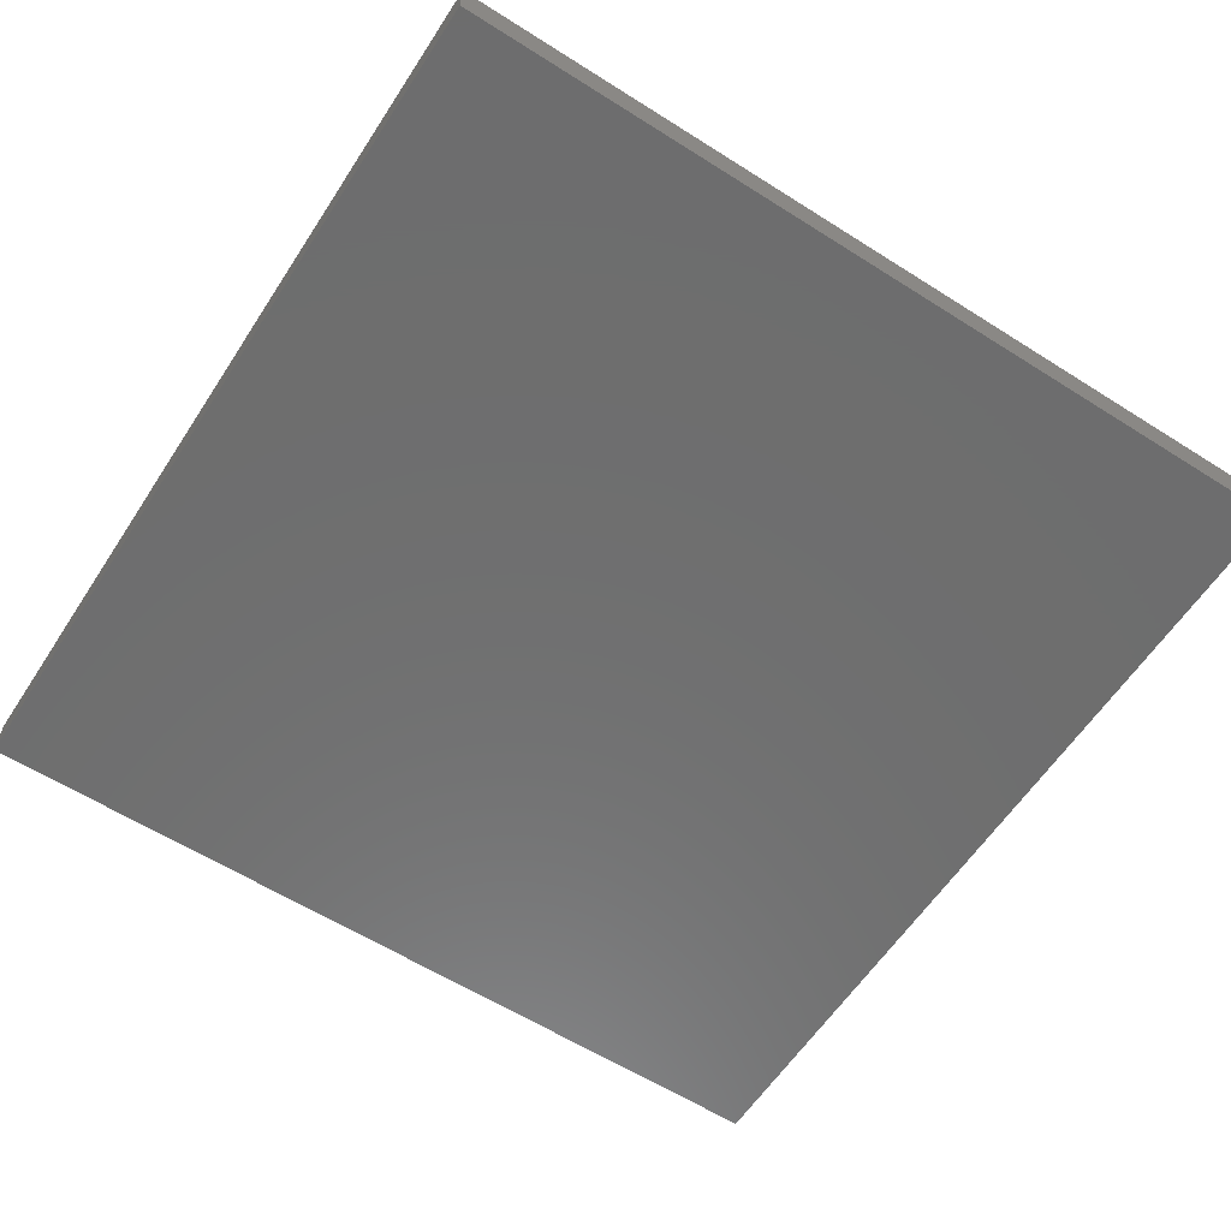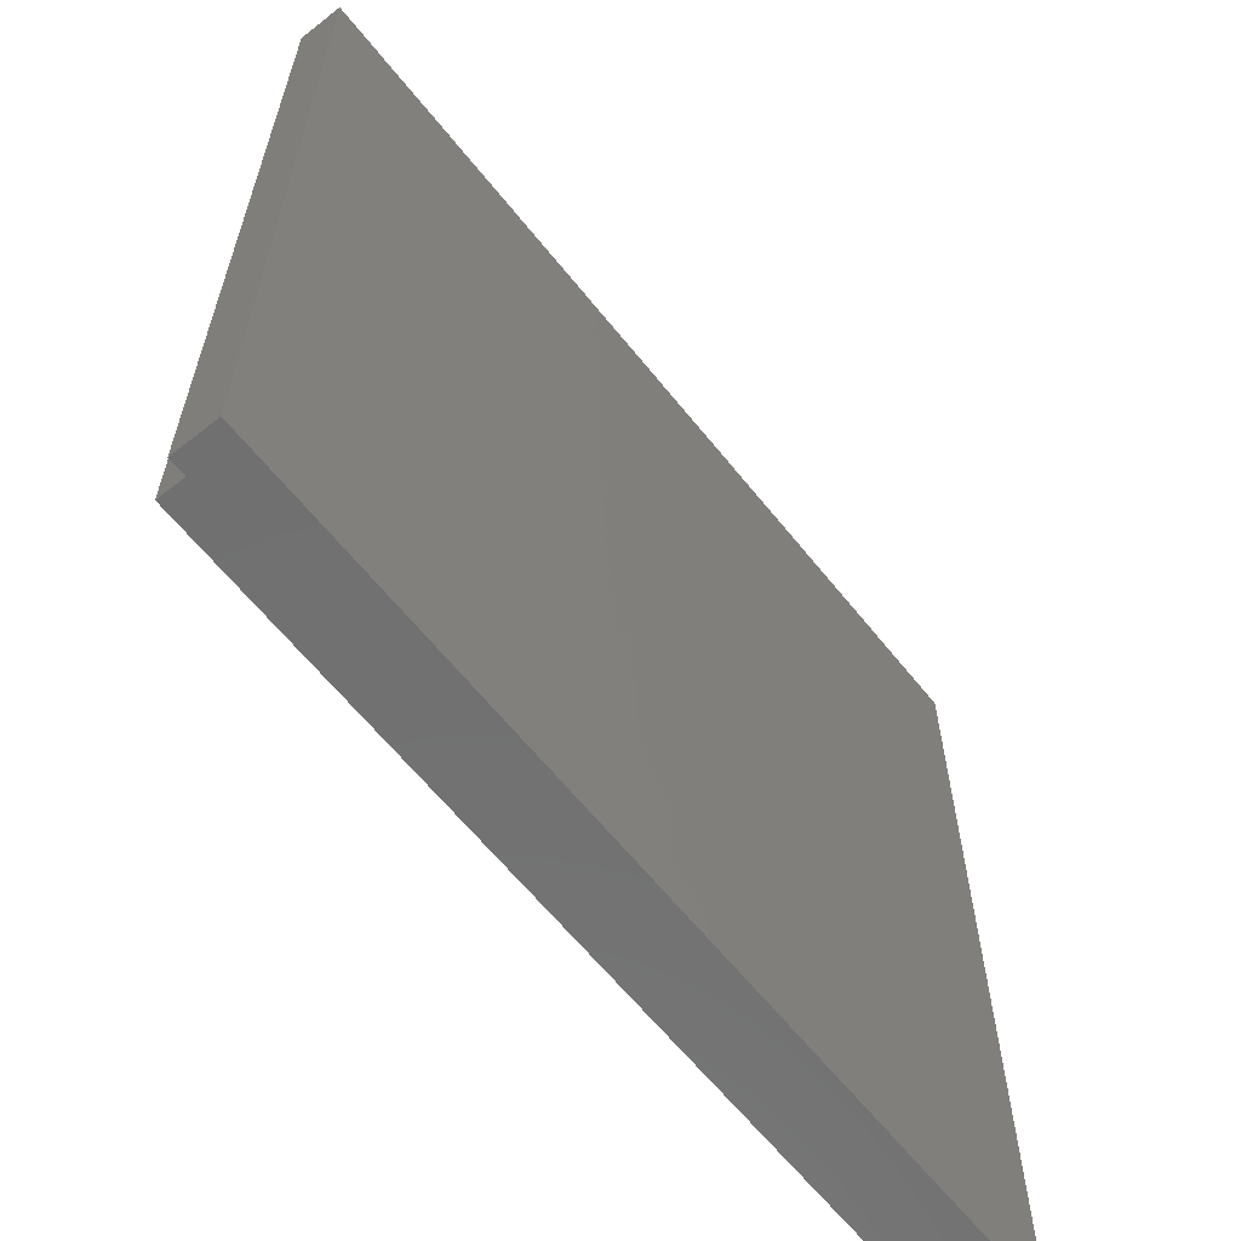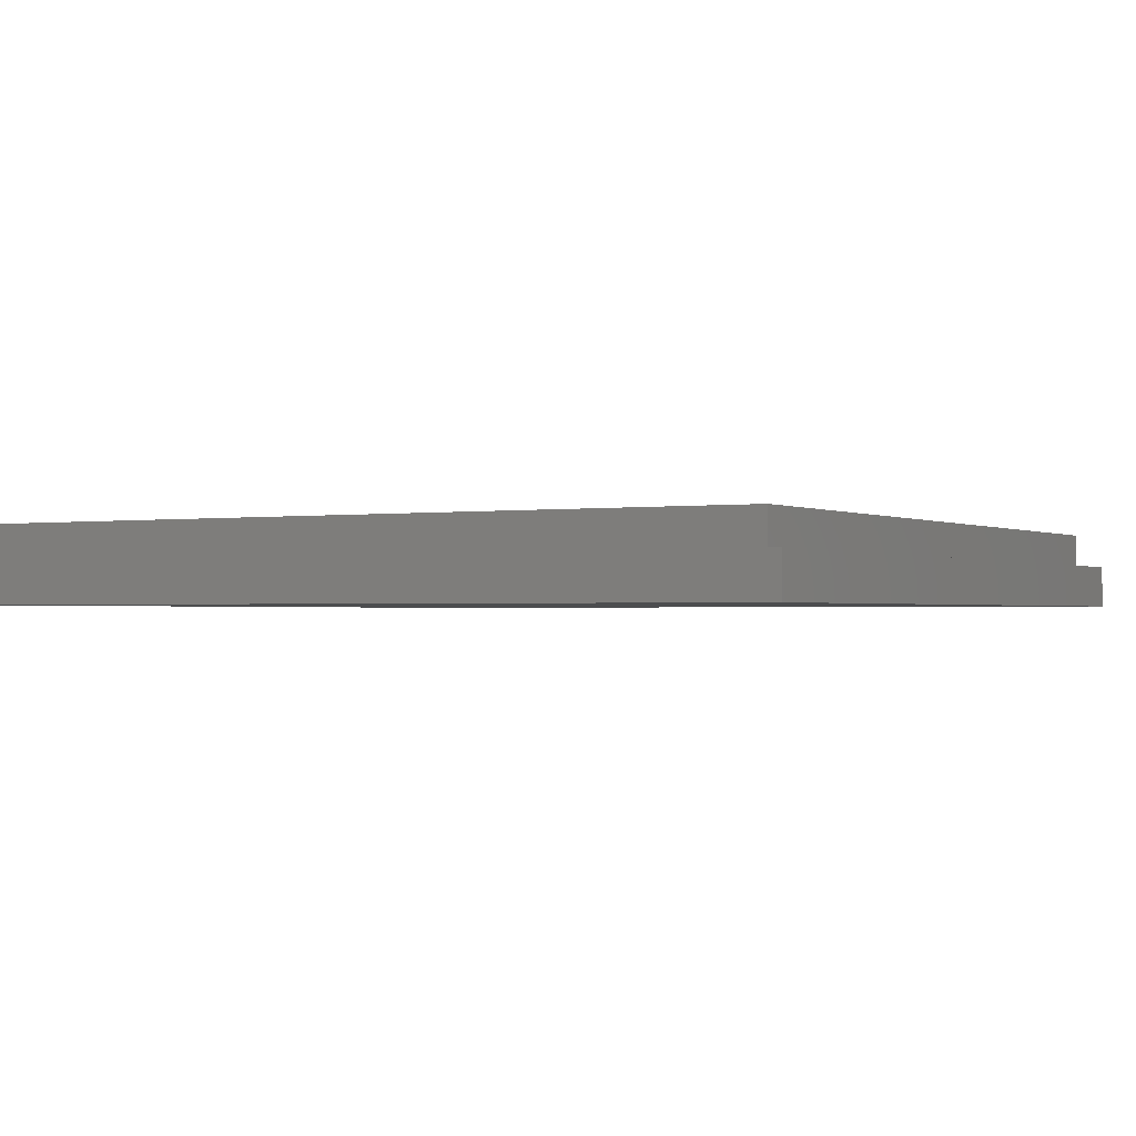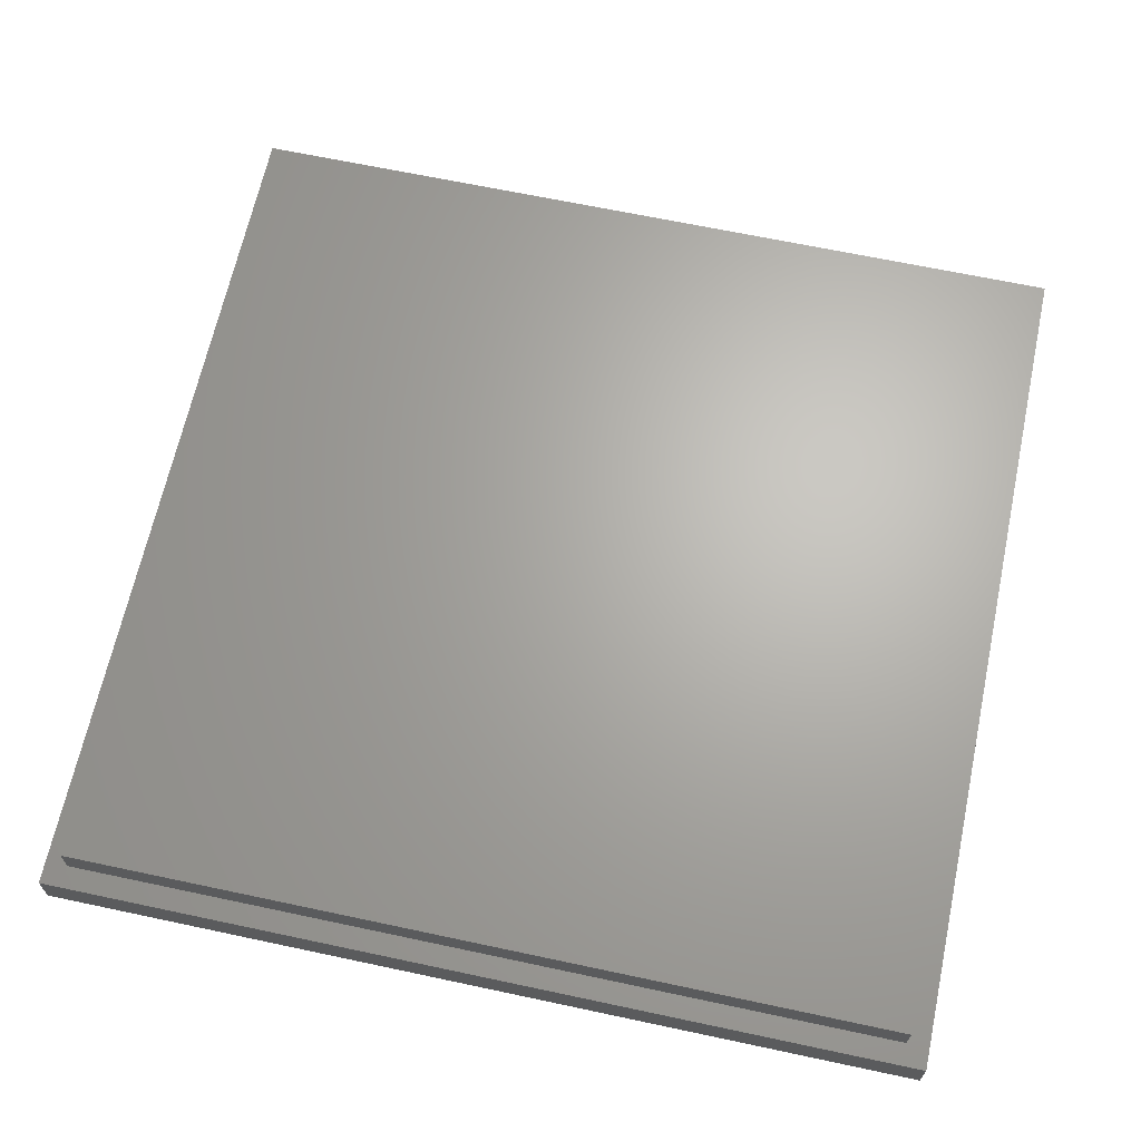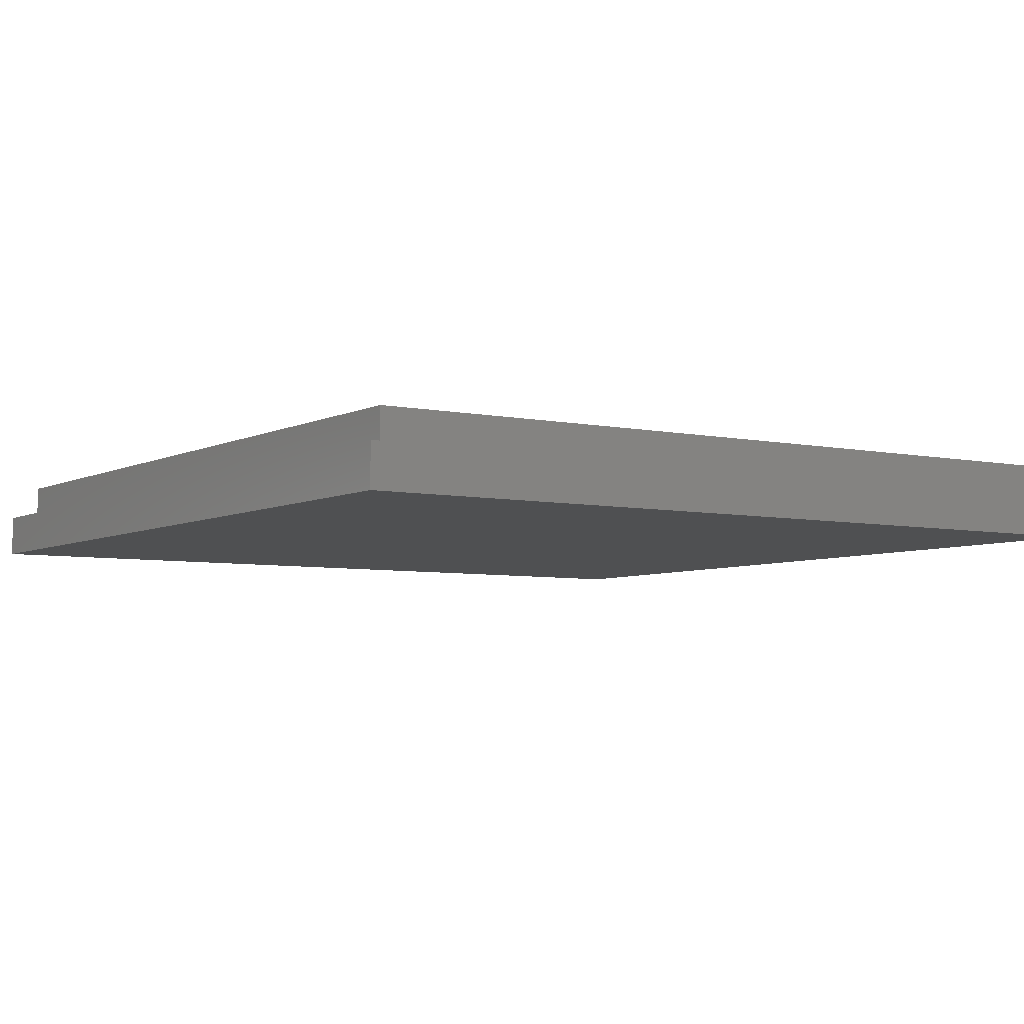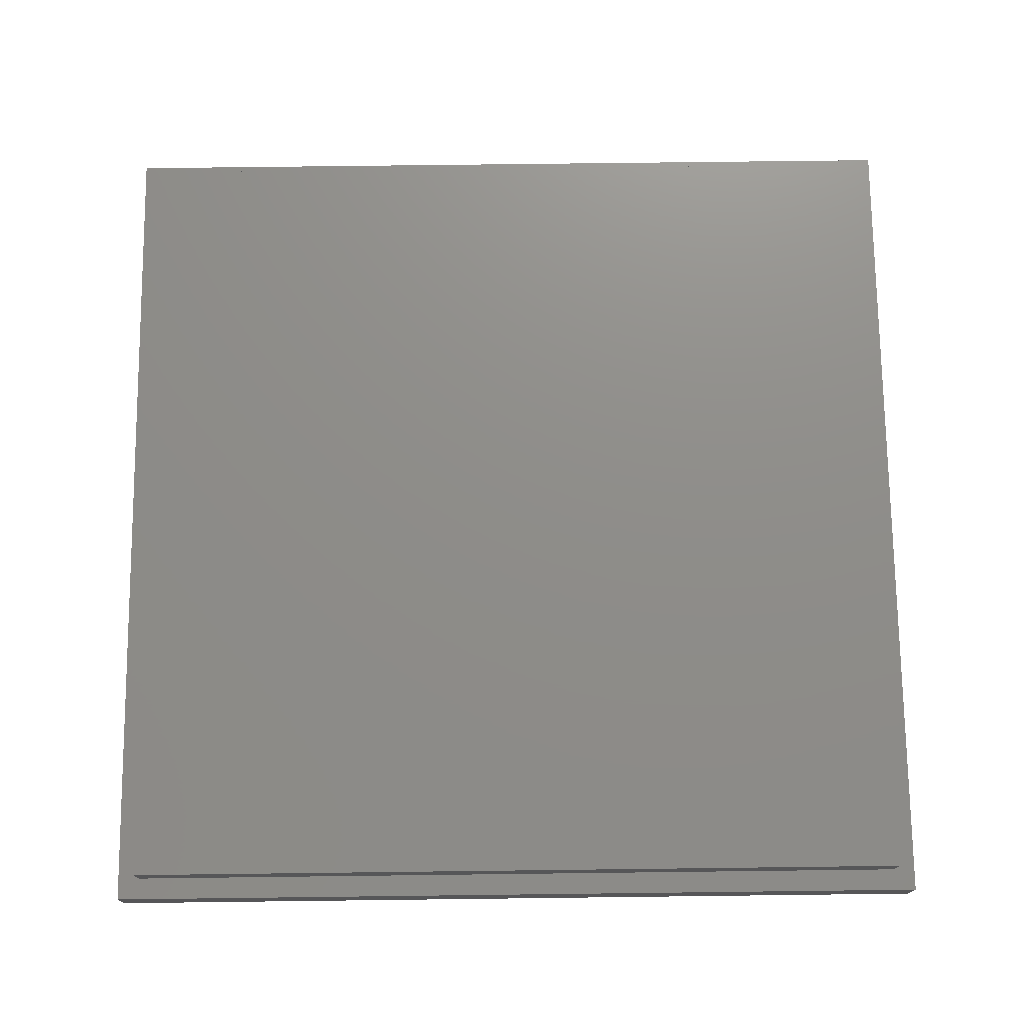
<metadata>
{"format":"stl","ext":"stl","renderer":"f3d","projection":"perspective","resolution":1024,"background":"white","views":[{"elev":-60.0,"azim":147.0,"up":"+Z"},{"elev":-62.5,"azim":128.5,"up":"+Y"},{"elev":-1.2,"azim":119.3,"up":"+Z"},{"elev":66.0,"azim":-77.9,"up":"+Z"},{"elev":-5.5,"azim":146.4,"up":"+Z"},{"elev":74.0,"azim":179.3,"up":"+Z"}]}
</metadata>
<code>
# stl→obj: 16 verts, 28 faces
v 100 0 5
v 100 100 0
v 100 100 5
v 100 0 0
v 97.44 97.44 5
v 2.555 97.44 5
v 0 100 5
v 2.555 2.555 5
v 97.44 2.555 5
v 0 0 5
v 0 0 0
v 0 100 0
v 97.44 2.555 9
v 97.44 97.44 9
v 2.555 97.44 9
v 2.555 2.555 9
f 1 2 3
f 2 1 4
f 3 5 1
f 3 6 5
f 6 7 8
f 7 6 3
f 9 1 5
f 8 1 9
f 8 10 1
f 10 8 7
f 11 7 12
f 7 11 10
f 2 7 3
f 7 2 12
f 11 1 10
f 1 11 4
f 13 5 14
f 5 13 9
f 15 13 14
f 13 15 16
f 8 15 6
f 15 8 16
f 5 15 14
f 15 5 6
f 8 13 16
f 13 8 9
f 11 2 4
f 2 11 12

</code>
